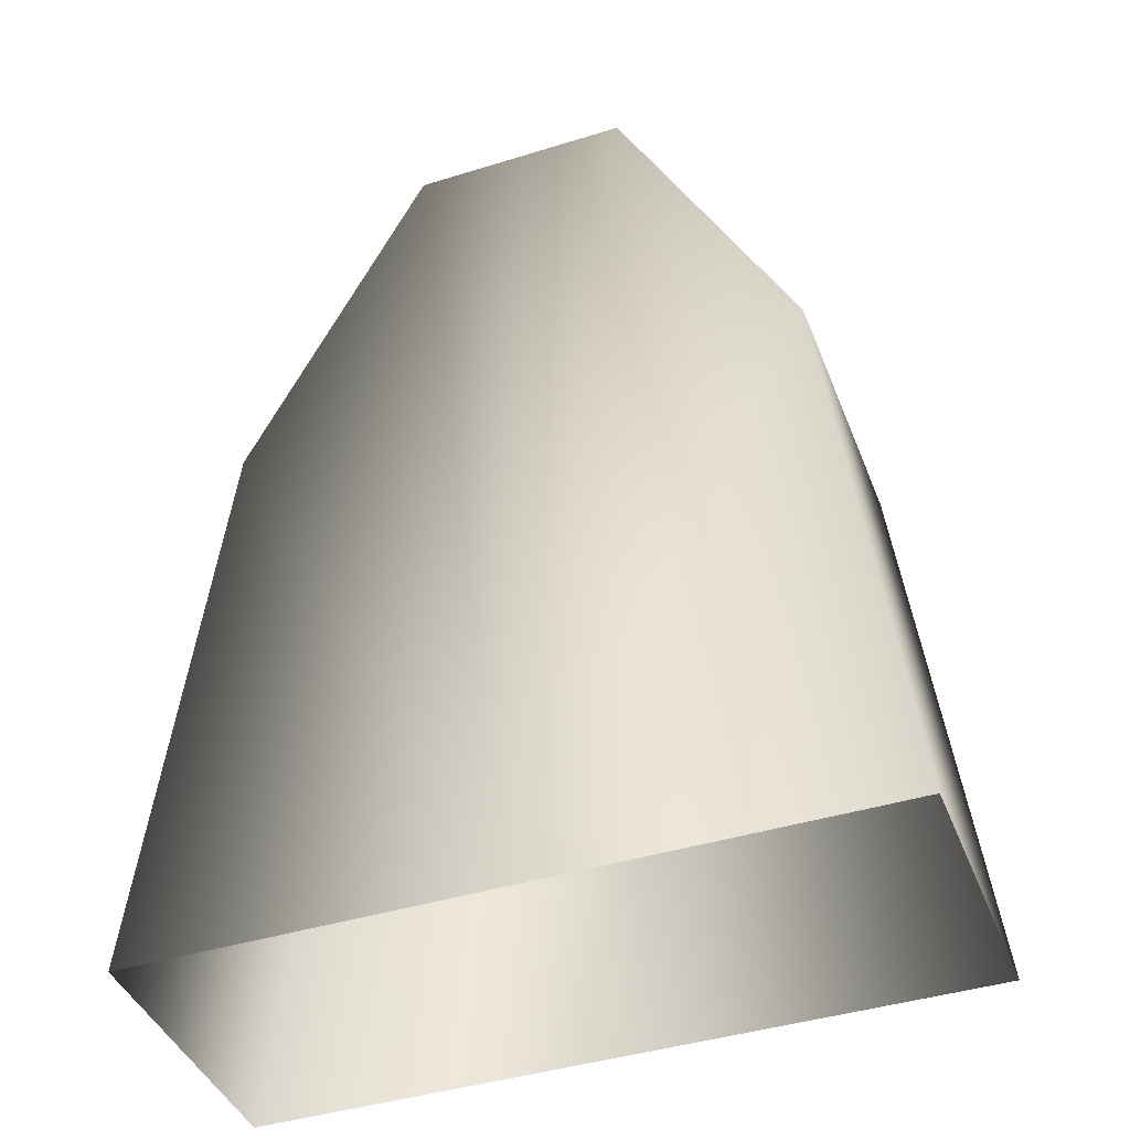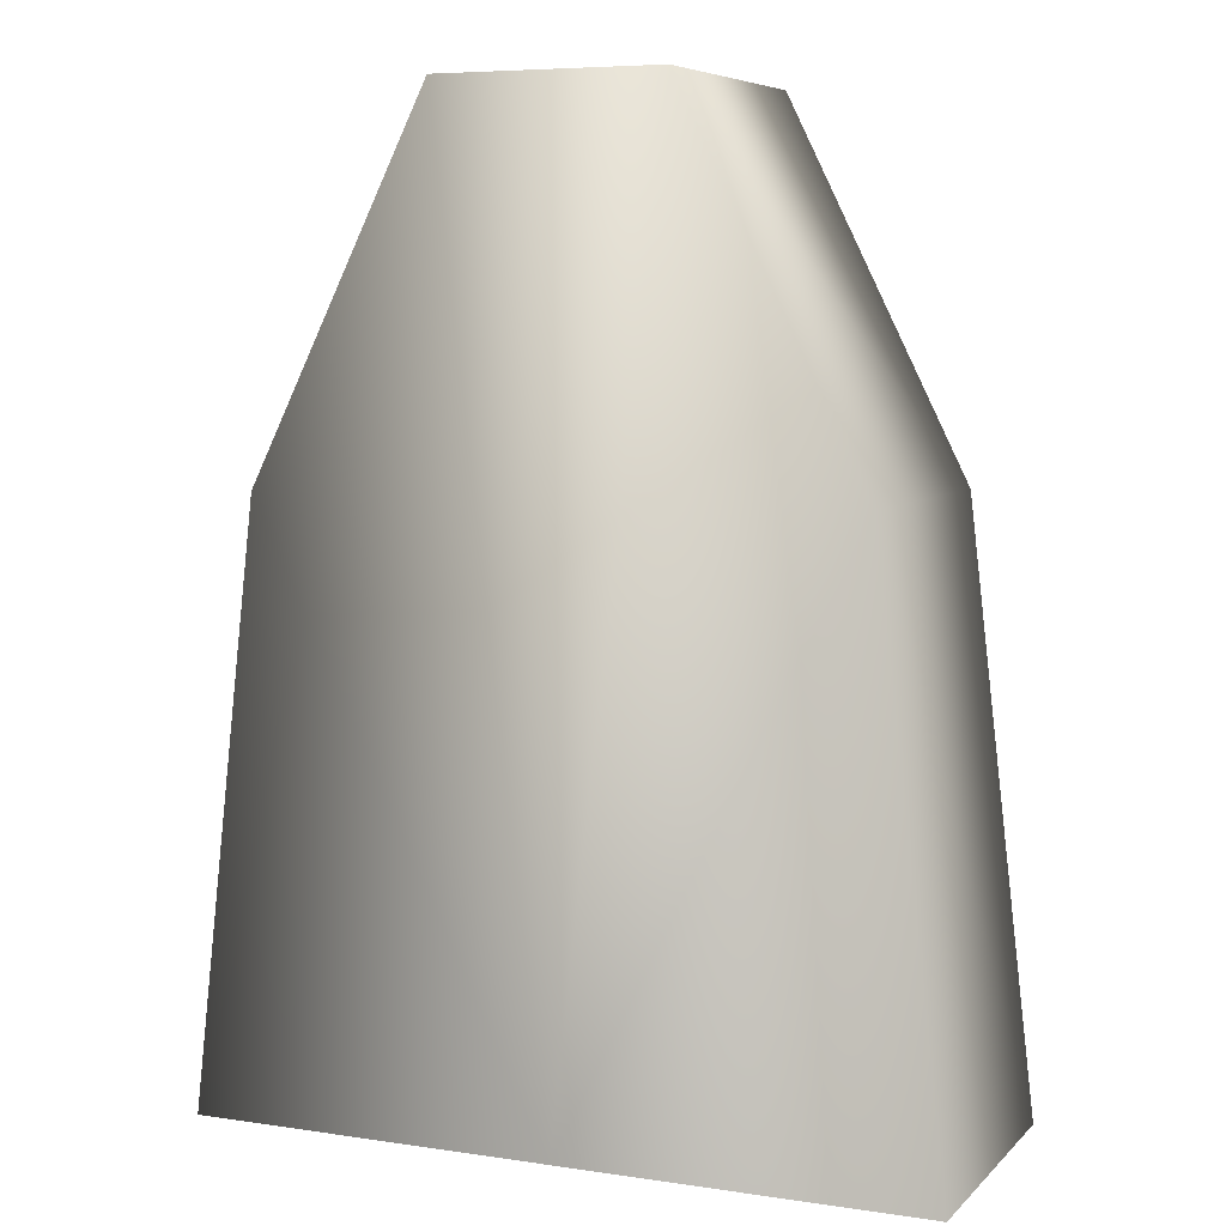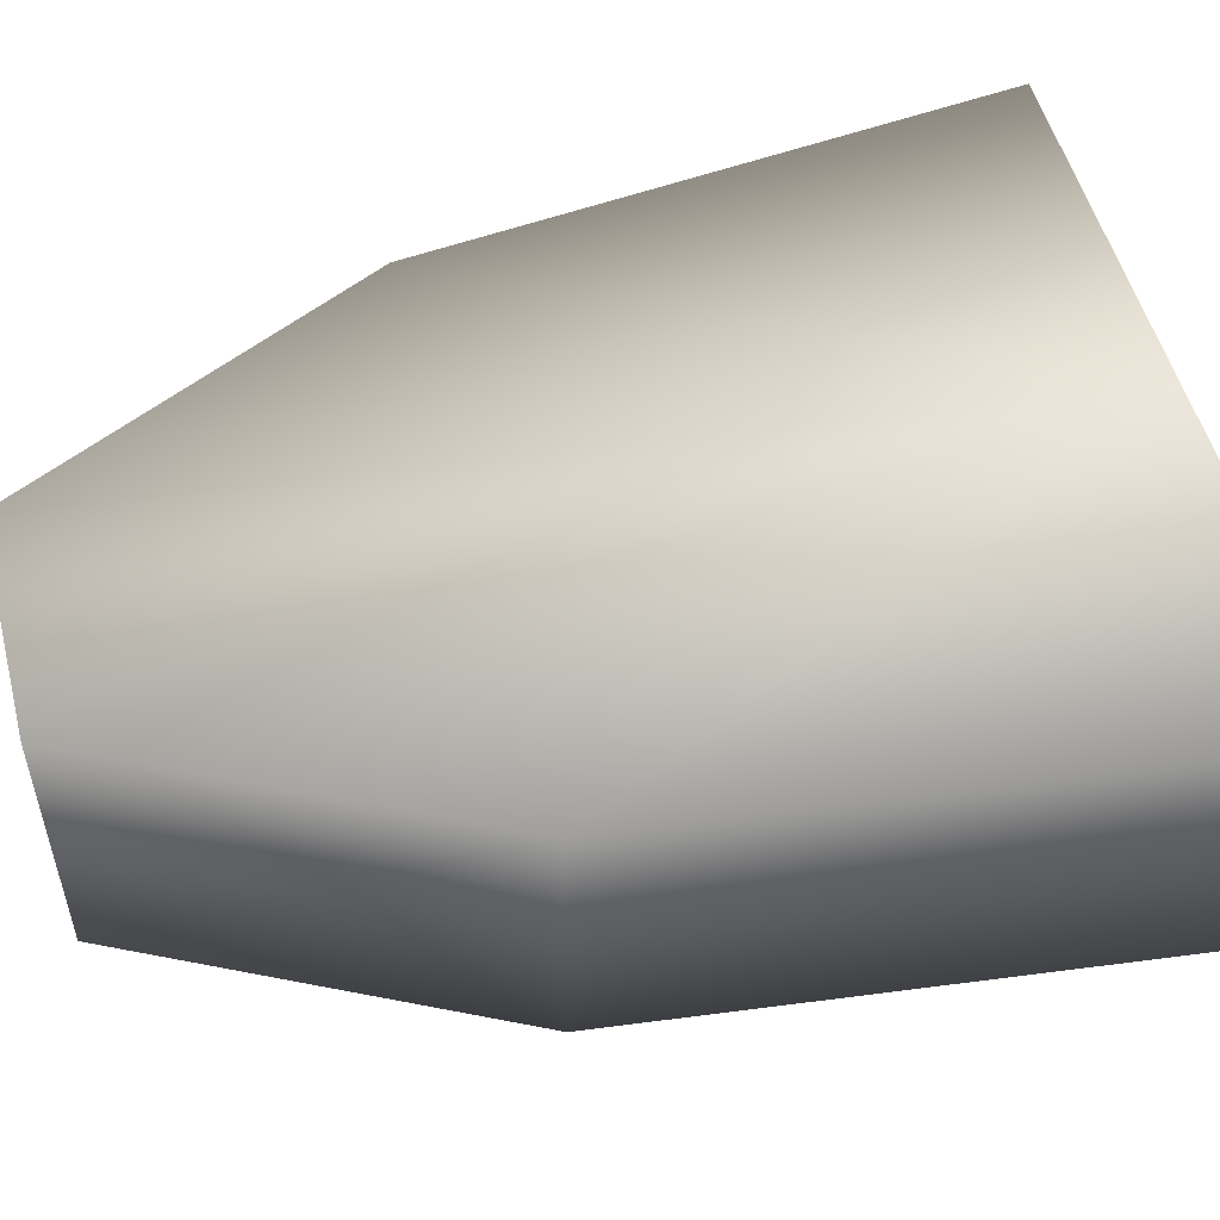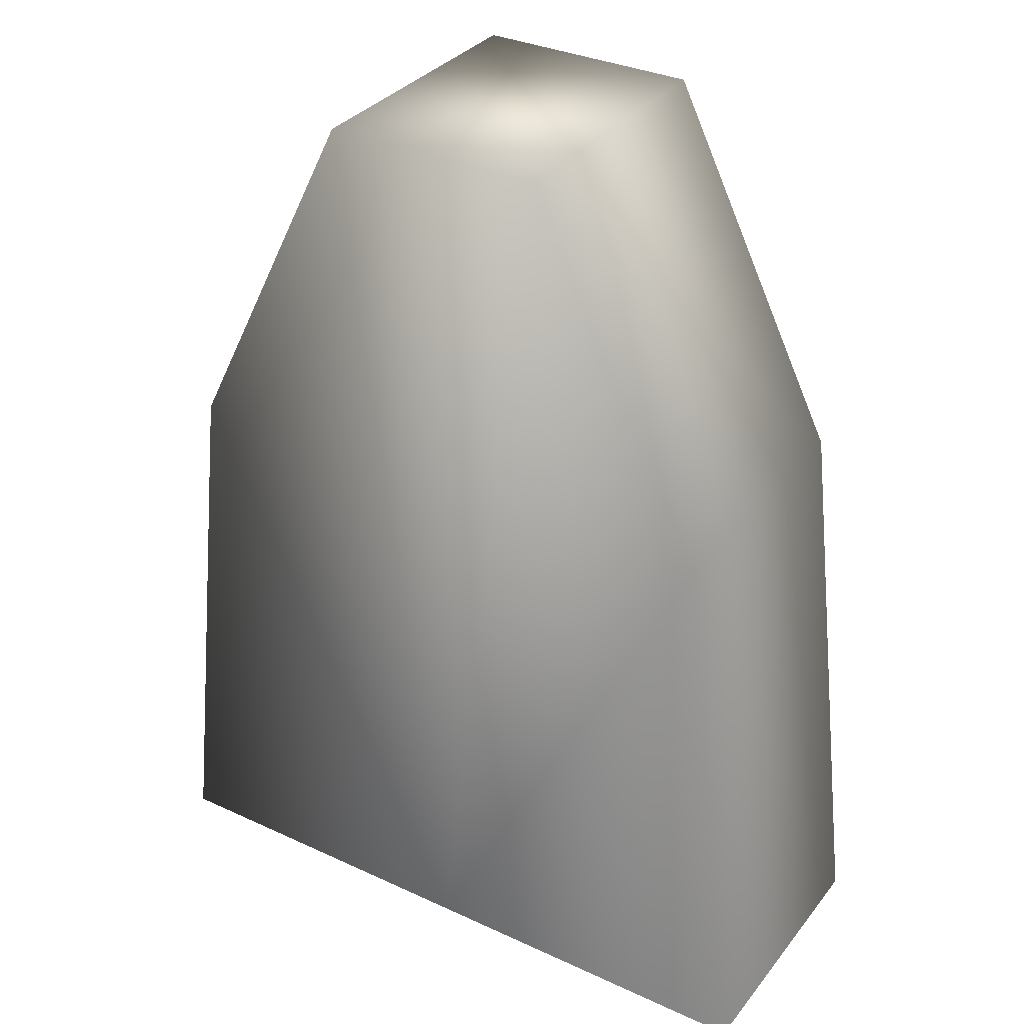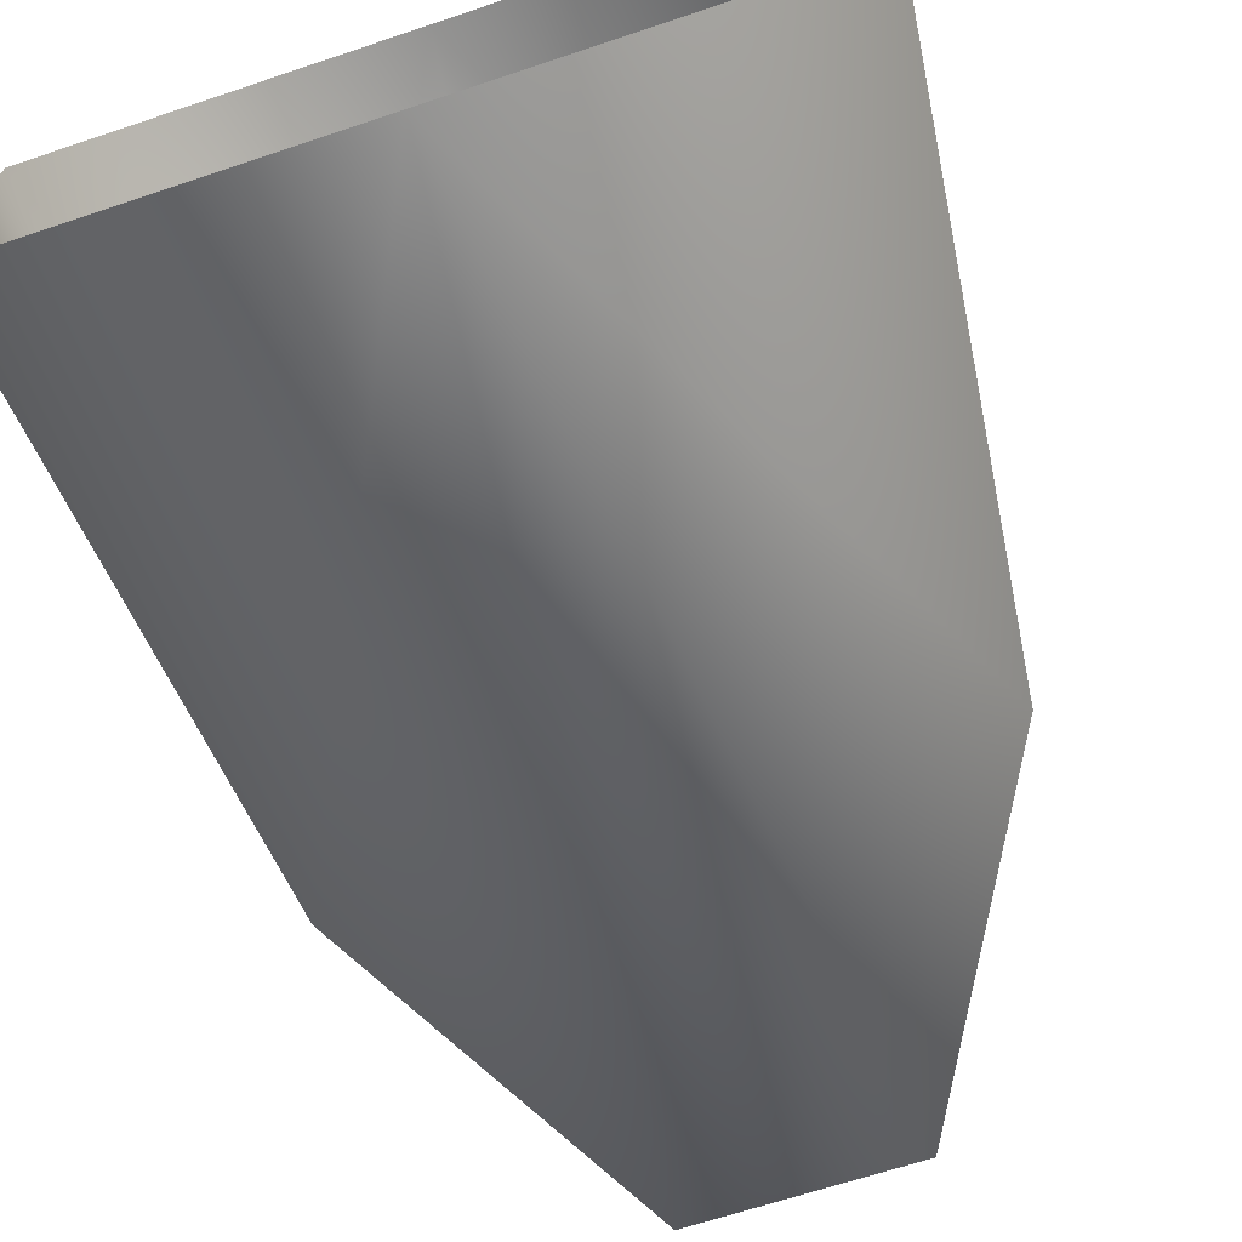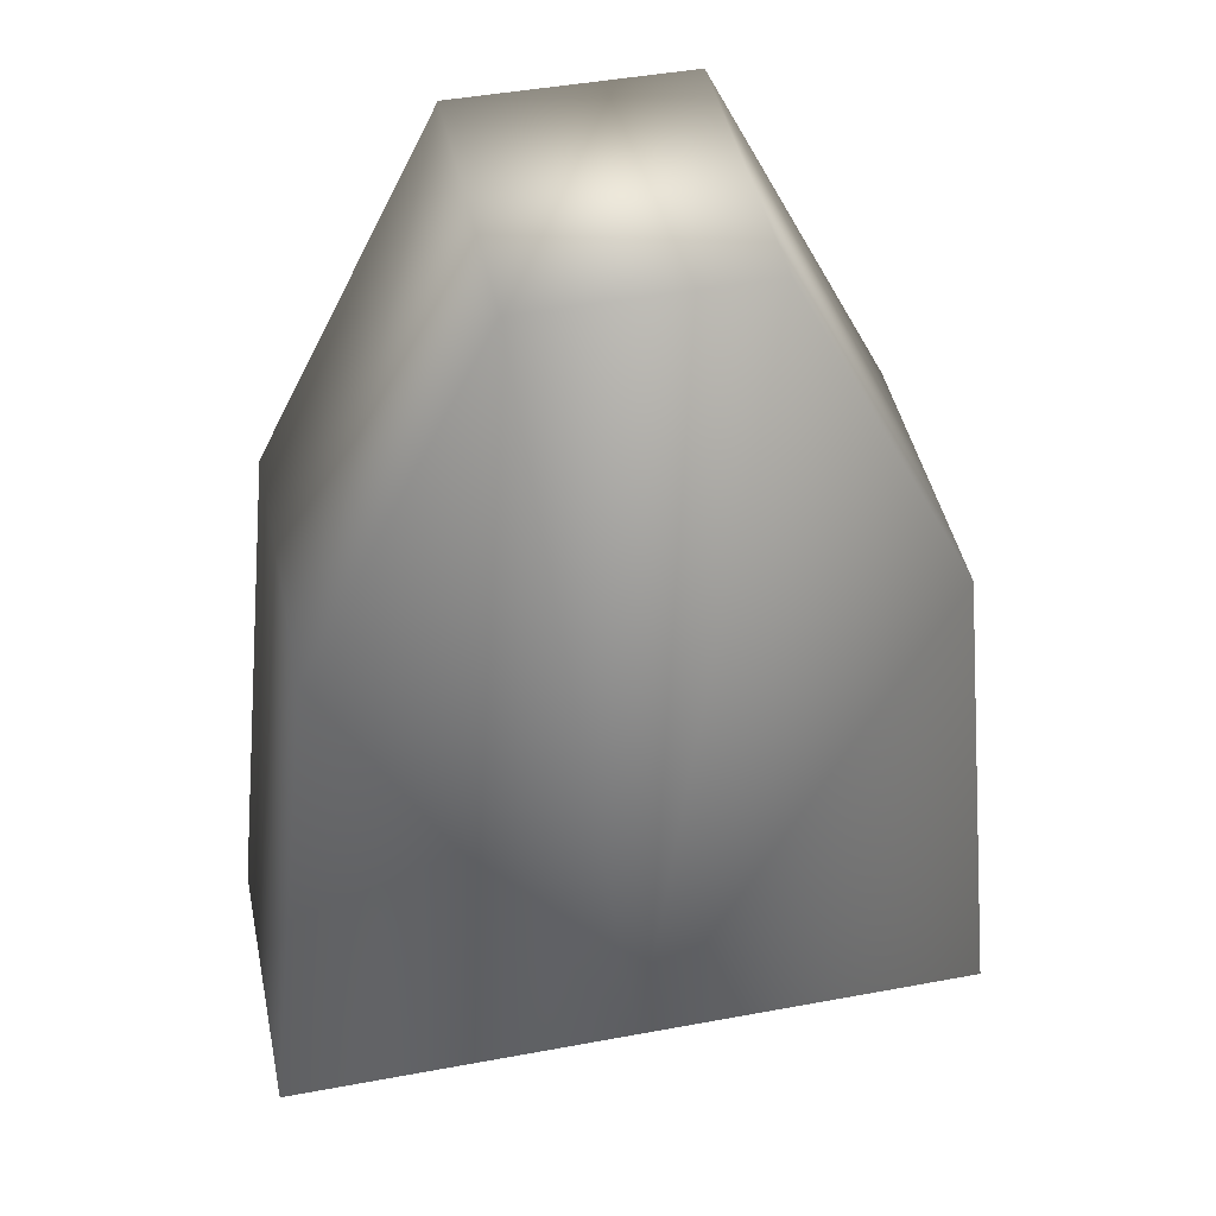
<metadata>
{"format":"obj","ext":"obj","renderer":"f3d","projection":"perspective","resolution":1024,"background":"white","views":[{"elev":-42.3,"azim":20.4,"up":"+Y"},{"elev":6.7,"azim":-156.5,"up":"+Y"},{"elev":53.0,"azim":-104.7,"up":"+Z"},{"elev":33.6,"azim":32.2,"up":"+Y"},{"elev":-66.8,"azim":18.5,"up":"+Z"},{"elev":45.6,"azim":168.0,"up":"+Y"}]}
</metadata>
<code>
g market_curve_COL
v 1.038 2.078 -0.5016
v 1.038 2.078 0.5016
v 0.3966 3.362 0.5016
v 0.3966 3.362 -0.5016
v -0.3966 3.362 0.5016
v -0.3966 3.362 -0.5016
v -1.038 2.078 0.5016
v -1.038 2.078 -0.5016
v -1.283 -2.289e-07 0.5016
v -1.283 -2.289e-07 -0.5016
v 1.283 0 -0.5016
v 1.283 0 0.5016
v 1.038 2.078 0.5016
v 1.038 2.078 -0.5016
v -1.283 -2.289e-07 -0.5016
v 9.095e-15 0 -0.5016
v -1.038 2.078 -0.5016
v -0.3966 3.362 -0.5016
v 0.3966 3.362 -0.5016
v 1.038 2.078 -0.5016
v 1.283 0 -0.5016
v -1.038 2.078 0.5016
v 9.095e-15 0 0.5016
v -1.283 -2.289e-07 0.5016
v -0.3966 3.362 0.5016
v 0.3966 3.362 0.5016
v 1.038 2.078 0.5016
v 1.283 0 0.5016
g market_curve_COL_0
f 3 2 1
f 4 3 1
f 5 3 4
f 6 5 4
f 7 5 6
f 8 7 6
f 9 7 8
f 10 9 8
f 13 12 11
f 14 13 11
f 17 16 15
f 18 16 17
f 19 16 18
f 20 16 19
f 21 16 20
f 24 23 22
f 22 23 25
f 25 23 26
f 26 23 27
f 27 23 28

</code>
